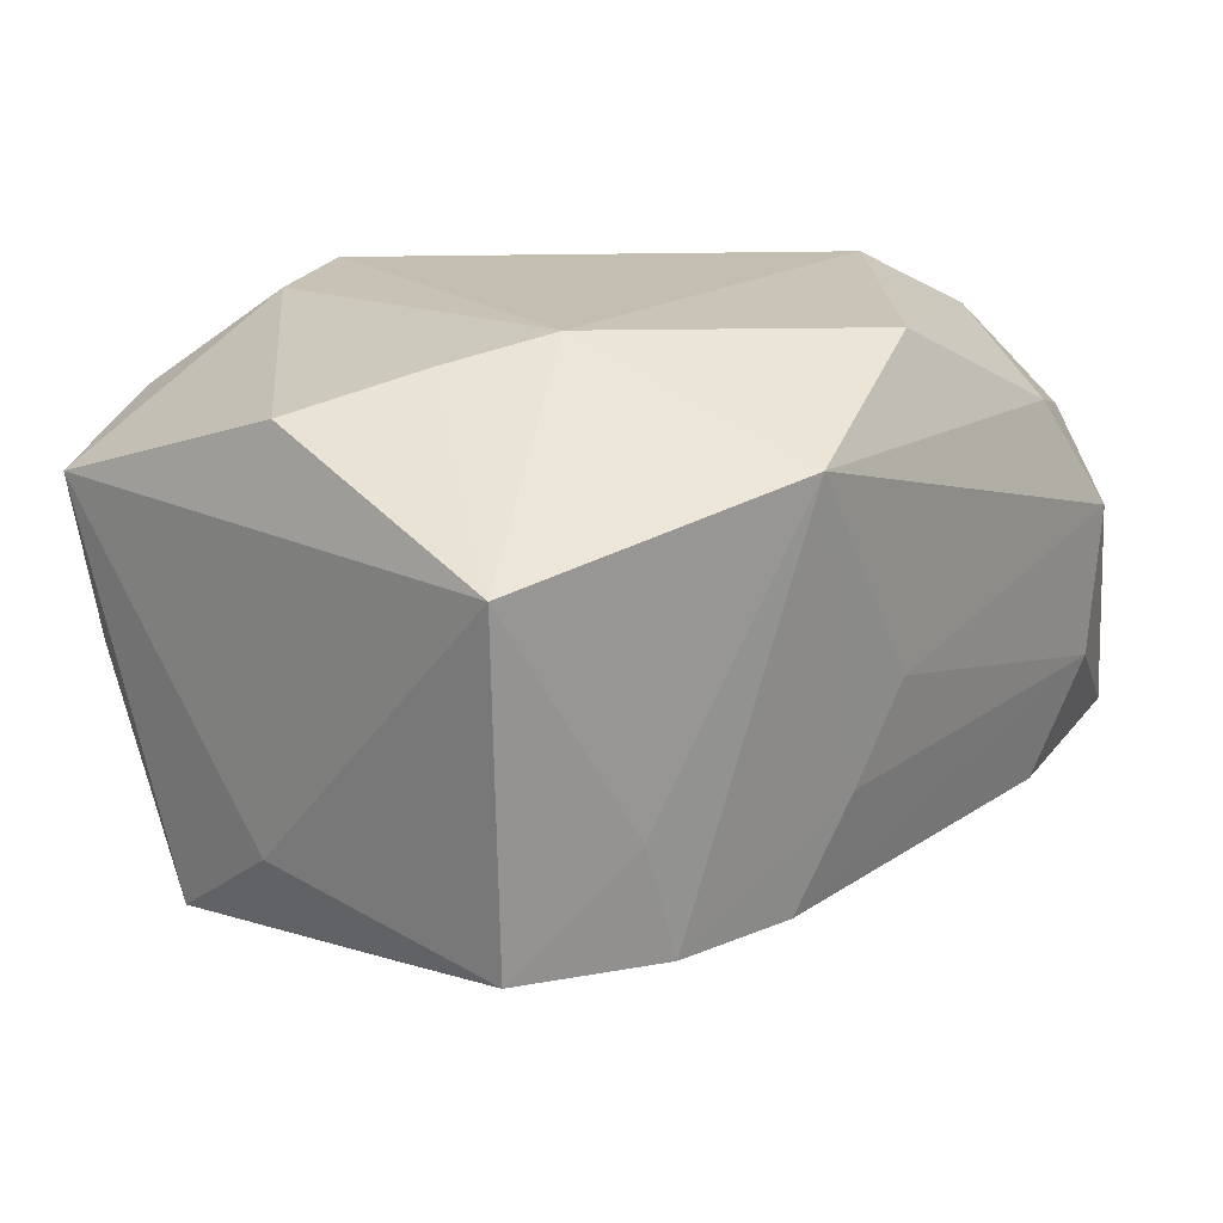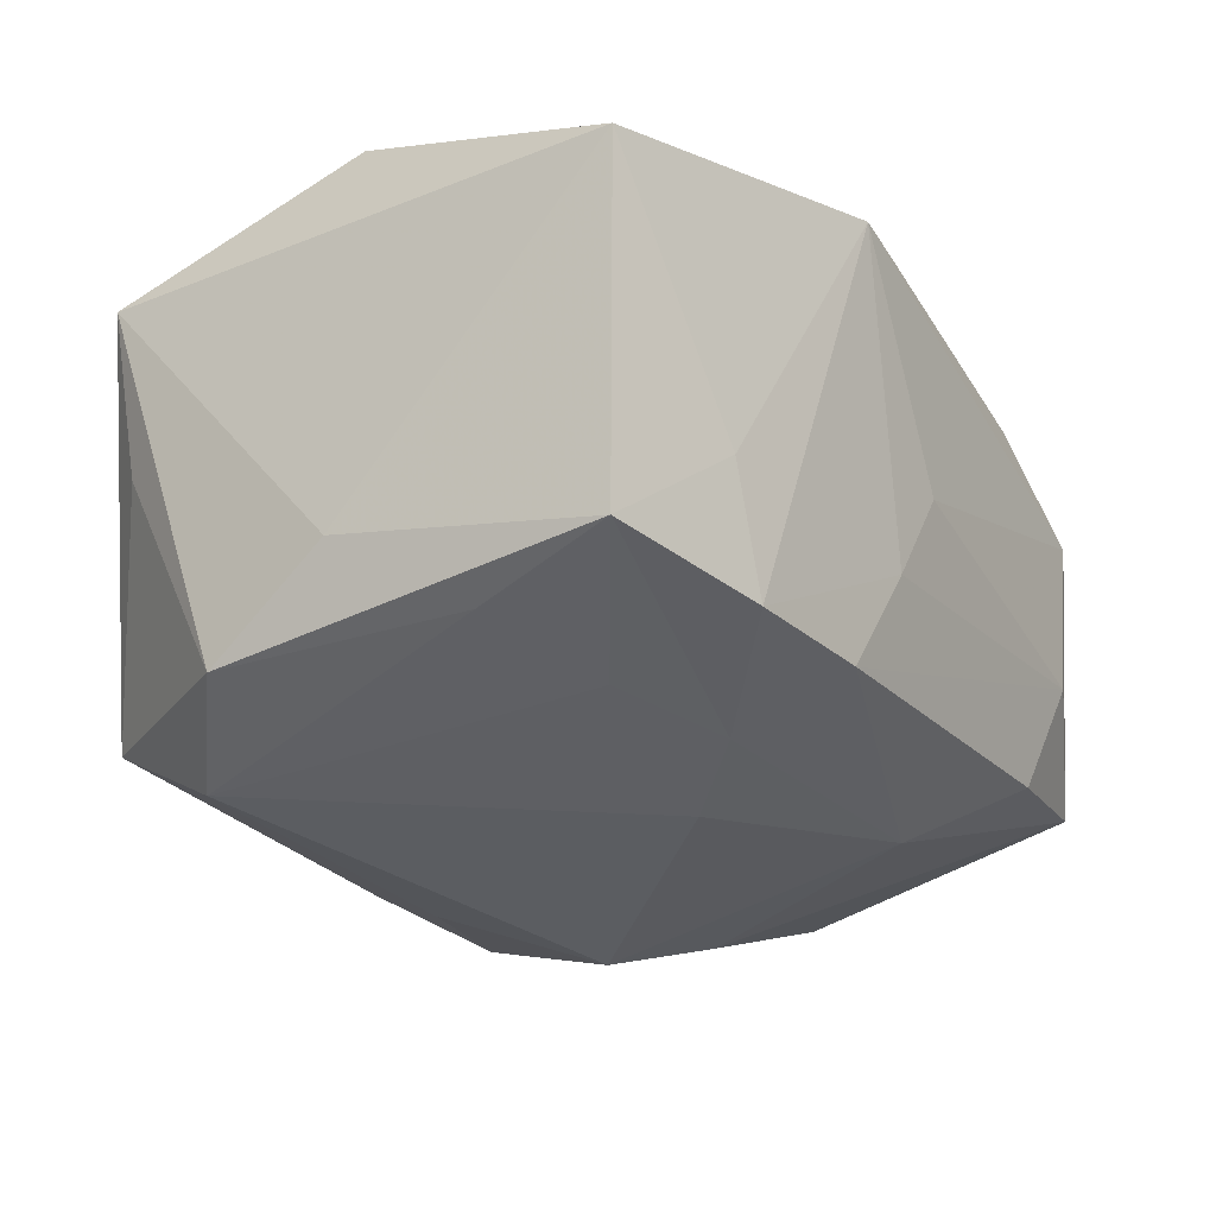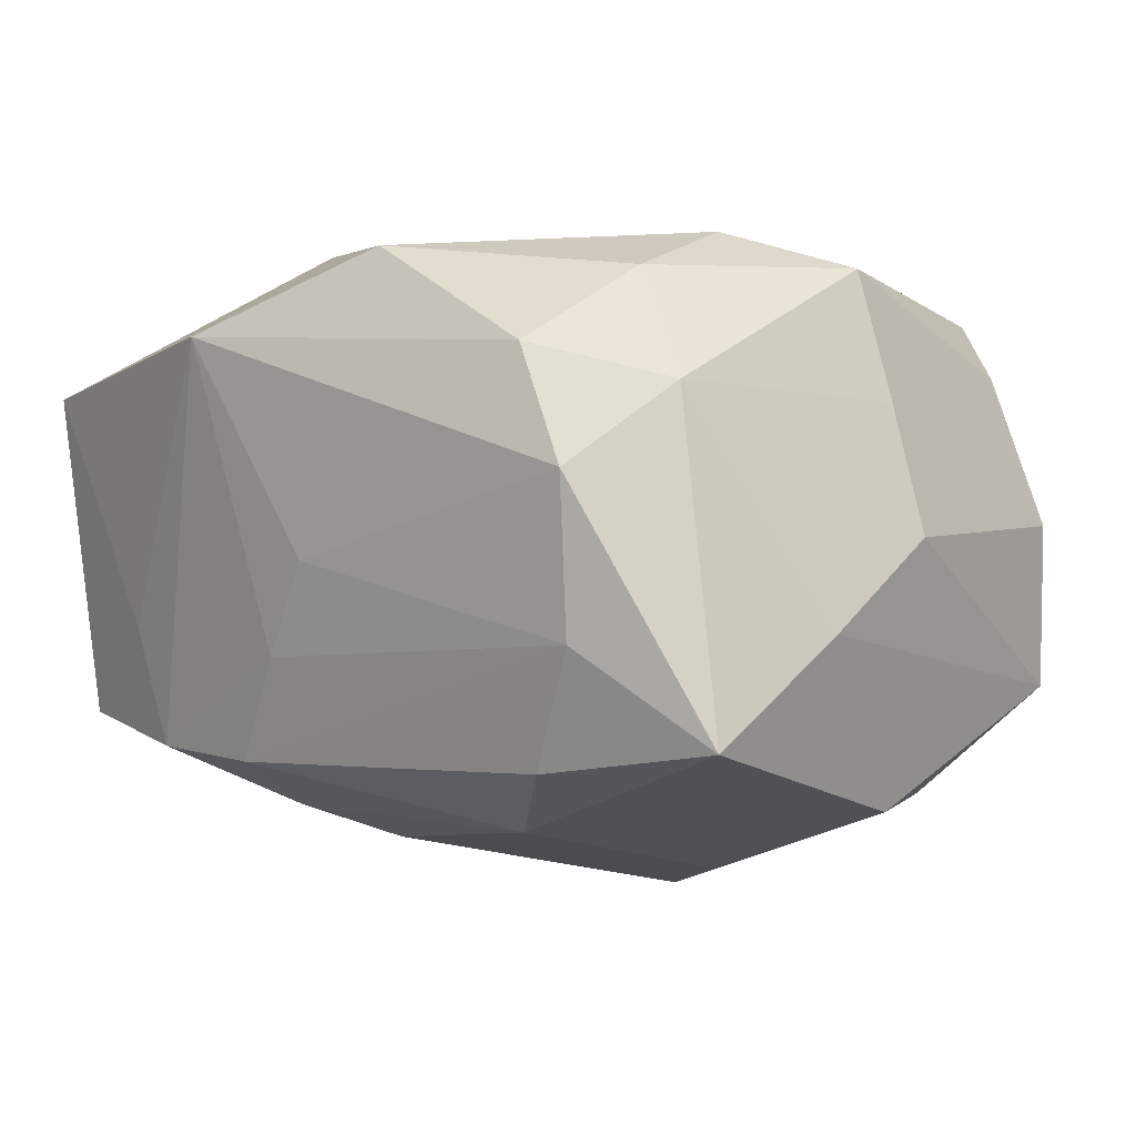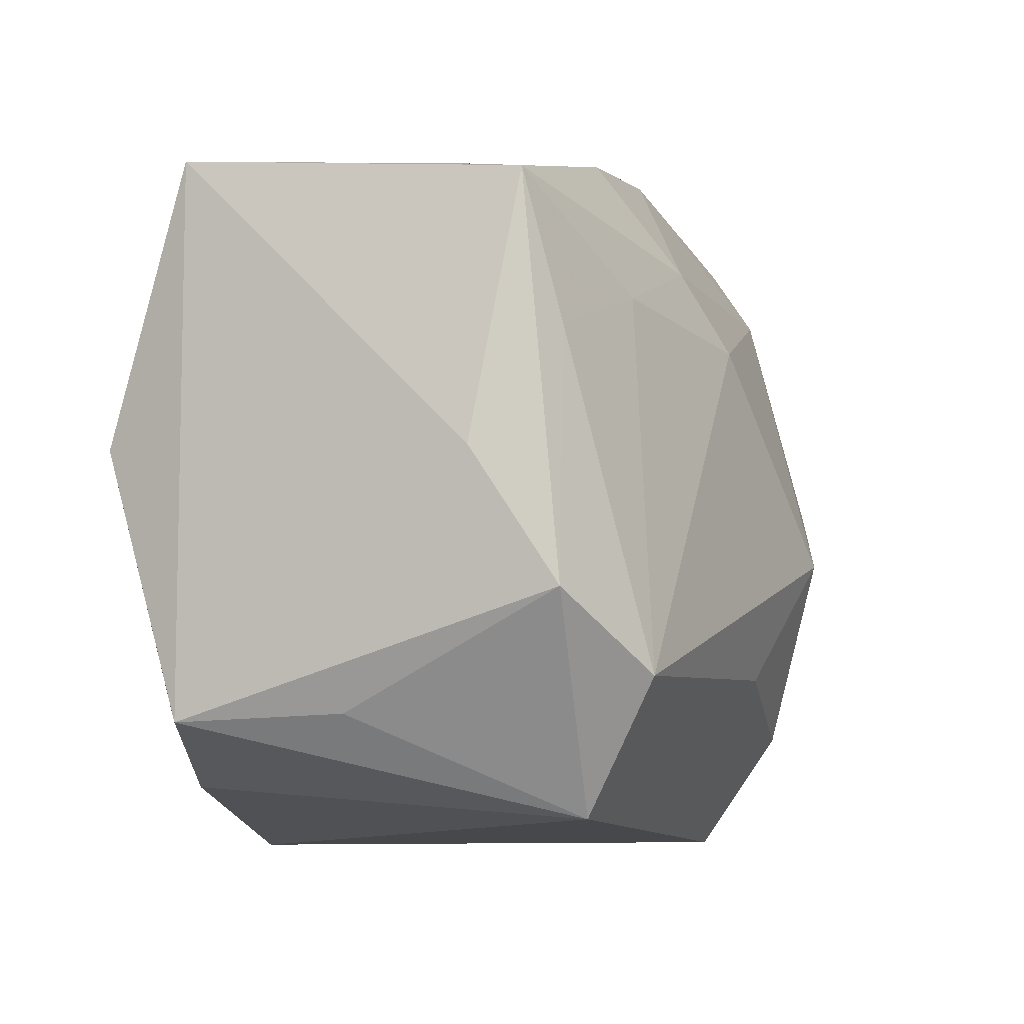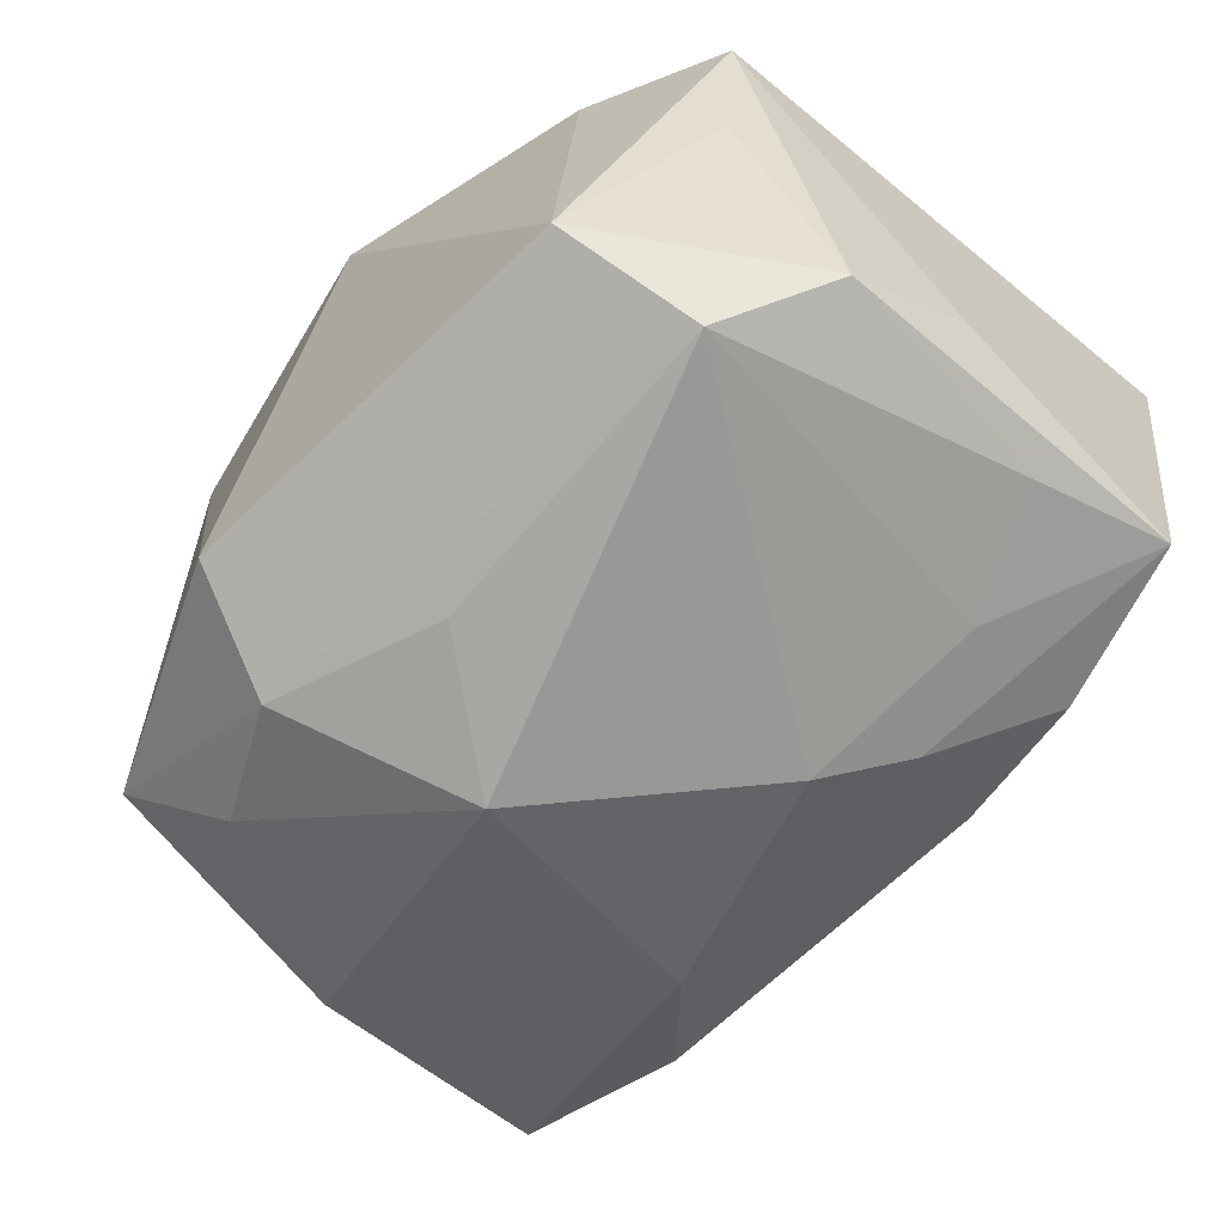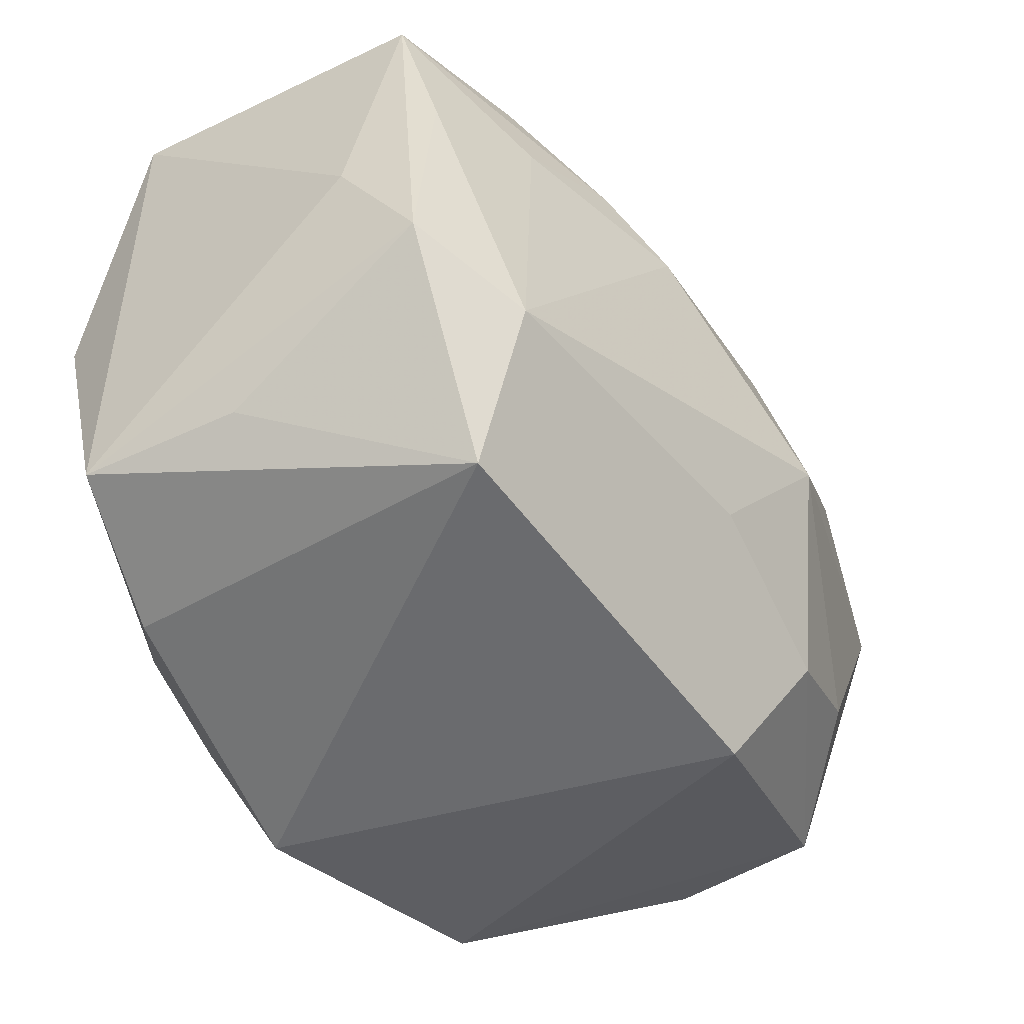
<metadata>
{"format":"obj","ext":"obj","renderer":"f3d","projection":"perspective","resolution":1024,"background":"white","views":[{"elev":17.2,"azim":134.0,"up":"+Z"},{"elev":-24.8,"azim":124.0,"up":"+Z"},{"elev":2.3,"azim":-134.4,"up":"+Z"},{"elev":-4.6,"azim":109.3,"up":"+Y"},{"elev":-64.3,"azim":50.4,"up":"+Z"},{"elev":-47.1,"azim":125.7,"up":"+Y"}]}
</metadata>
<code>
v 0.03015 0.01126 -0.01694
v -0.03243 -0.02093 0.001566
v -0.02351 0.01494 0.02034
v -0.0141 0.01728 -0.0204
v 0.02317 -0.02317 0.01567
v 0.03429 0.002163 -0.011
v 0.03232 -0.01726 -0.0005319
v 0.009698 0.02935 0.01597
v -0.0013 0.02778 -0.000674
v -0.03658 -0.0005722 0.00116
v 0.02299 0.00769 0.02155
v -0.0291 -0.01861 0.01293
v -0.03286 -0.0009106 -0.01883
v -0.02259 0.005834 0.02325
v 0.015 0.01136 0.02325
v 0.007832 0.02591 -0.01636
v 0.02324 -0.02516 -0.01654
v -0.0002578 -0.01467 -0.0239
v -0.02229 0.02387 -0.01489
v 0.03449 0.02453 0.01176
v 0.03449 -0.01792 0.01219
v -0.01647 -0.0003531 -0.02467
v -0.03677 0.009238 -0.005255
v -0.03388 -0.0002176 0.01076
v -0.03613 0.02057 -0.01267
v 0.005516 0.01211 -0.0233
v 0.01881 0.02537 -0.01606
v -0.02674 0.02536 -0.005696
v -0.02118 -0.0132 0.02002
v 0.01078 0.01792 -0.02069
v 0.006752 -0.0208 0.02325
v 0.03274 0.002842 0.01892
v -0.02092 -0.02578 0.01758
v -0.0211 0.02436 0.01481
v -0.02693 0.02618 0.006156
v 0.002974 0.02713 -0.008038
v 0.03319 -0.008147 -0.01765
v -0.03094 0.000149 0.02041
v 0.02012 0.01461 -0.01931
v -0.03229 -0.0209 -0.01093
v -0.01424 -0.0199 -0.02208
v 0.00174 -0.02905 0.01961
v -0.008433 -0.004802 -0.02727
v 0.02221 0.02565 -0.00681
v -0.03086 0.0187 0.01206
v -0.01047 -0.02879 -0.01676
v -0.005584 0.02369 0.02223
v -0.0114 -0.0165 0.02129
v 0.02565 -0.01448 -0.02248
v 0.01527 -0.01708 0.02253
v 0.03209 0.02276 -0.01441
v -0.02438 -0.01558 -0.01957
f 10 40 2
f 23 40 10
f 10 45 23
f 23 45 25
f 21 20 32
f 42 31 33
f 33 46 42
f 40 46 33
f 33 2 40
f 40 23 13
f 13 52 40
f 13 23 25
f 43 52 13
f 42 46 17
f 6 21 37
f 20 21 6
f 50 21 32
f 25 28 19
f 19 4 25
f 25 45 35
f 35 28 25
f 43 4 26
f 14 47 3
f 43 18 41
f 41 52 43
f 41 46 40
f 40 52 41
f 48 31 14
f 48 33 31
f 14 3 38
f 38 3 45
f 22 4 43
f 43 13 22
f 25 4 22
f 22 13 25
f 8 36 9
f 9 36 28
f 9 35 8
f 28 35 9
f 37 21 7
f 7 17 37
f 21 17 7
f 37 17 49
f 49 18 43
f 49 41 18
f 43 26 49
f 49 17 46
f 46 41 49
f 31 50 15
f 14 31 15
f 15 47 14
f 15 20 8
f 8 47 15
f 21 50 5
f 5 31 42
f 5 50 31
f 42 17 5
f 5 17 21
f 30 26 4
f 45 3 34
f 34 3 47
f 34 35 45
f 34 47 8
f 8 35 34
f 29 48 14
f 33 48 29
f 14 38 29
f 29 38 33
f 24 45 10
f 24 38 45
f 10 2 24
f 2 38 24
f 2 33 12
f 12 38 2
f 33 38 12
f 11 50 32
f 11 15 50
f 32 20 11
f 20 15 11
f 51 6 37
f 20 6 51
f 37 49 1
f 1 51 37
f 8 20 44
f 20 51 44
f 27 51 30
f 27 44 51
f 27 36 8
f 8 44 27
f 51 1 39
f 26 30 39
f 30 51 39
f 39 49 26
f 39 1 49
f 36 27 16
f 16 30 4
f 16 27 30
f 4 19 16
f 28 36 16
f 16 19 28

</code>
